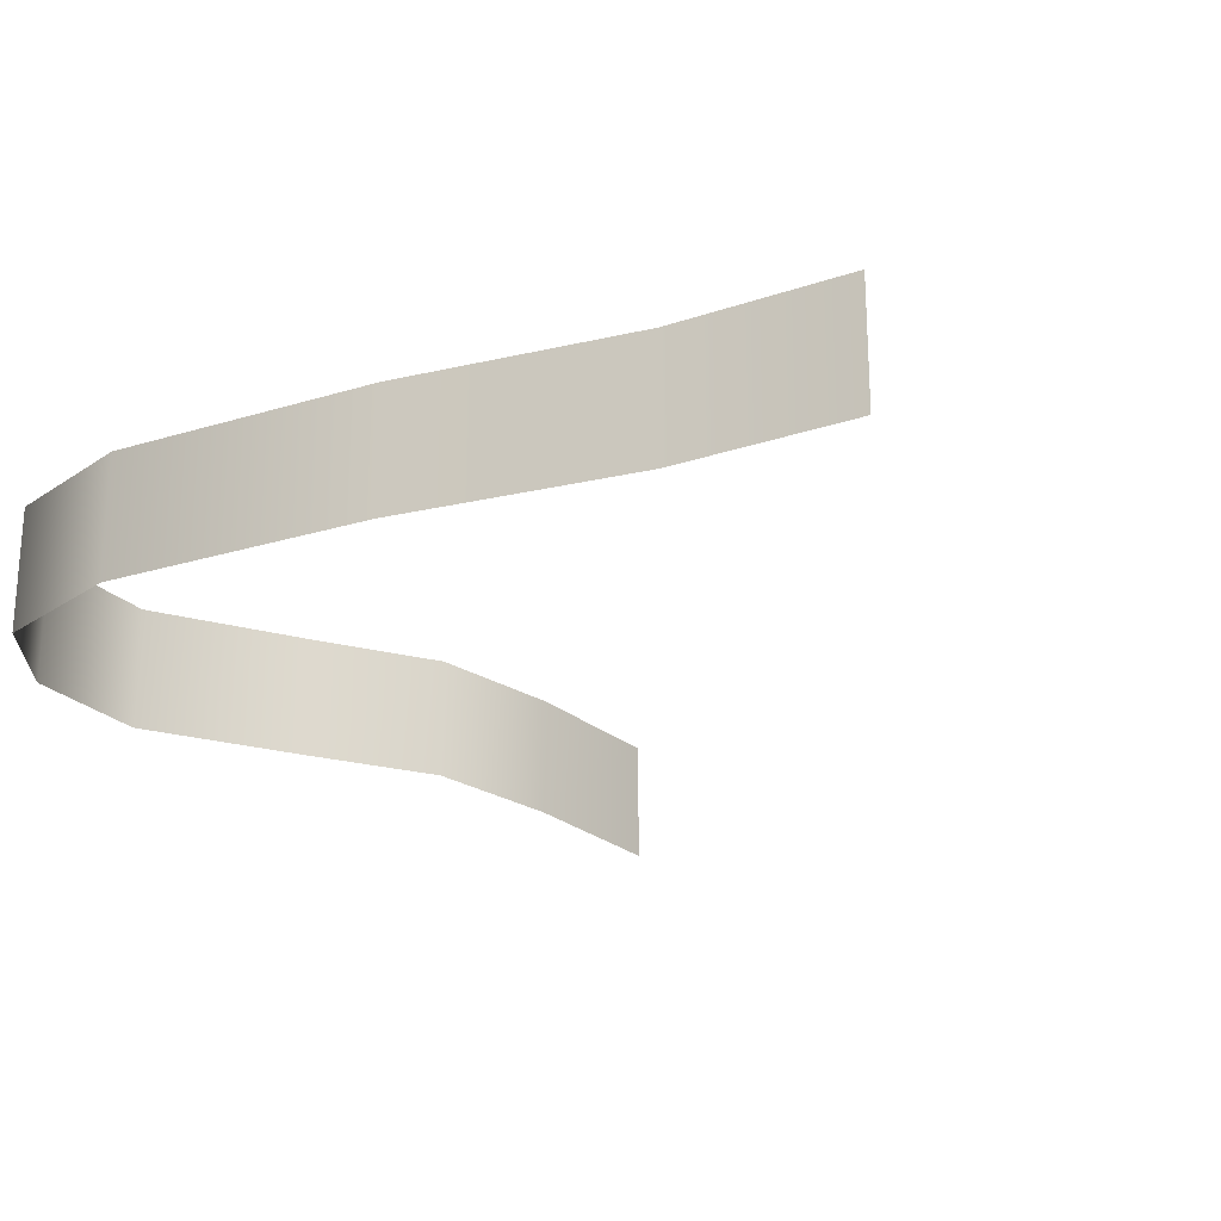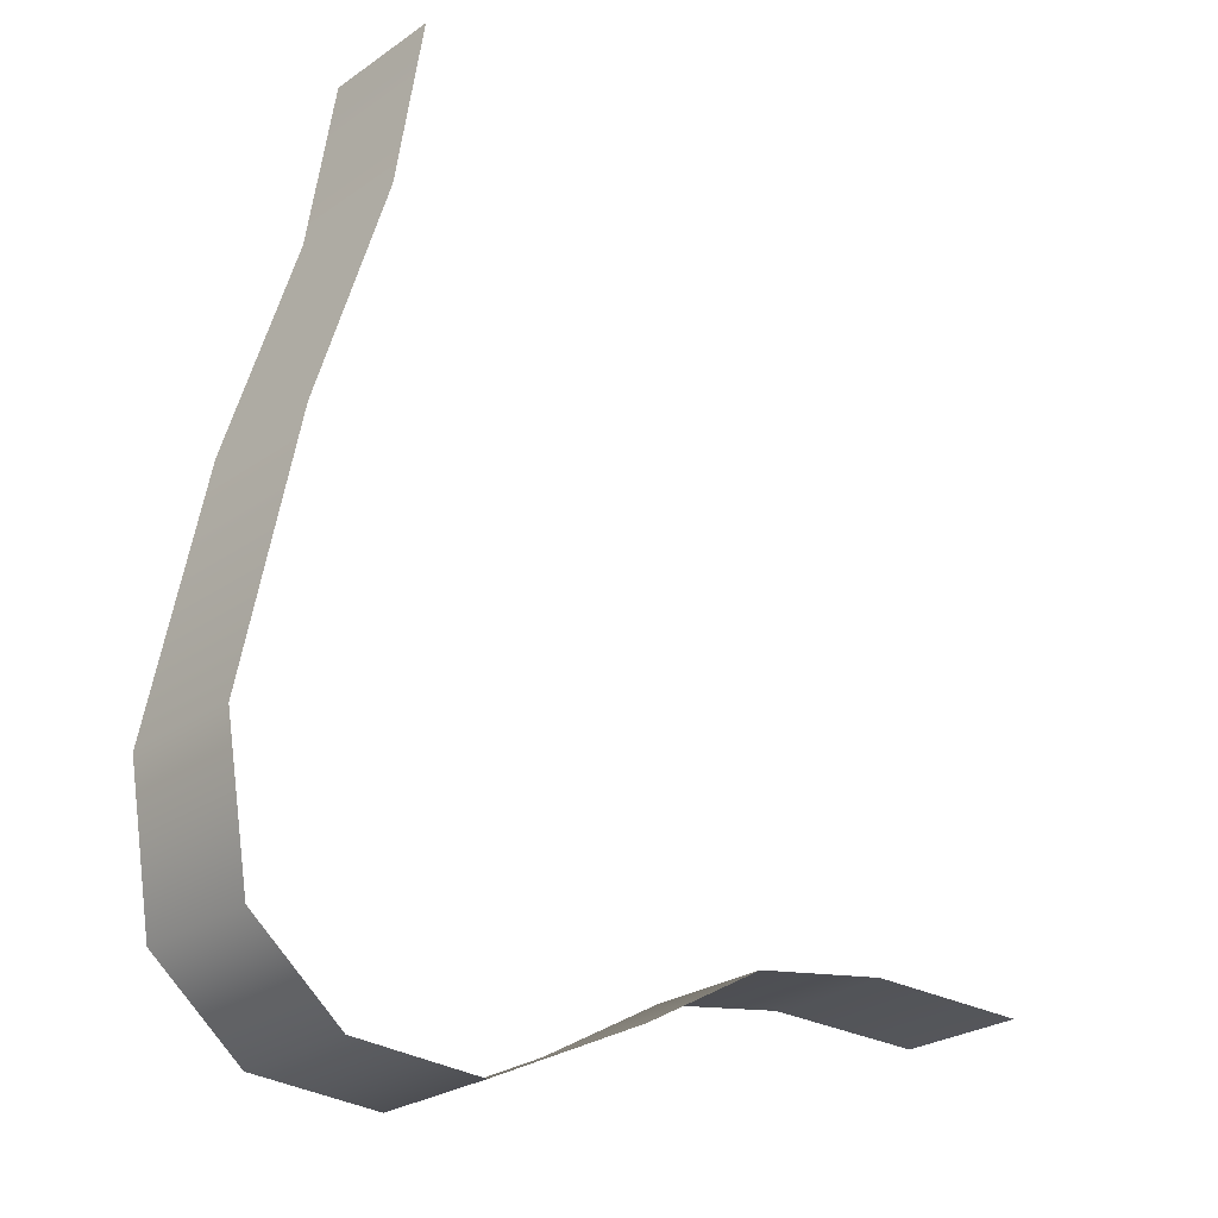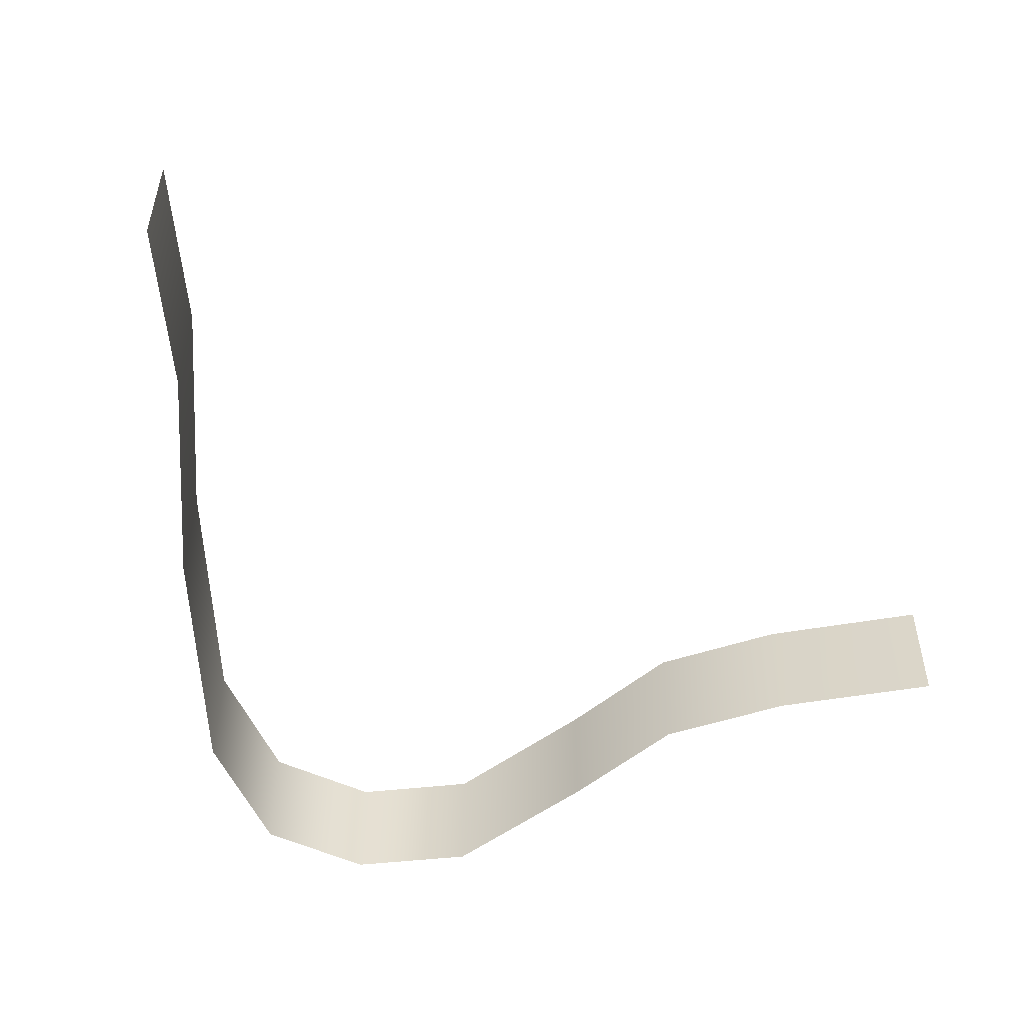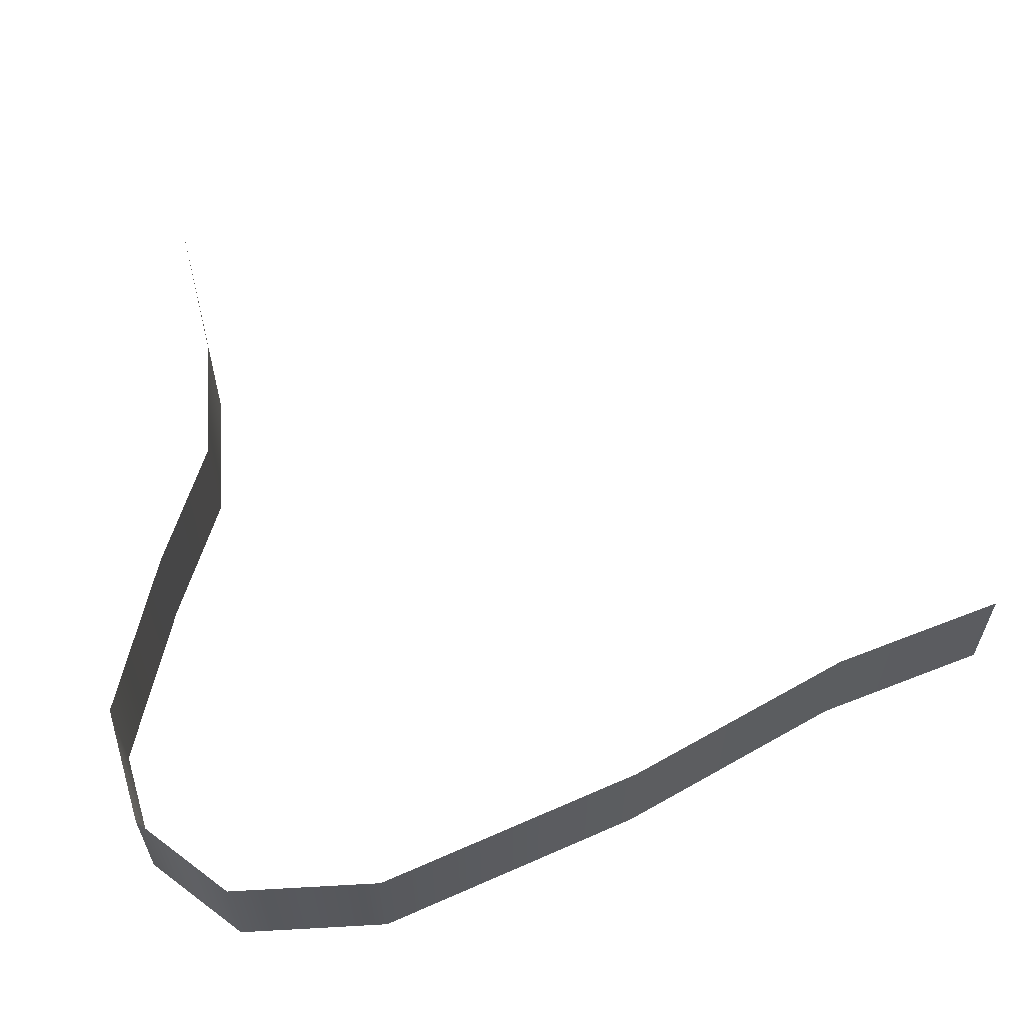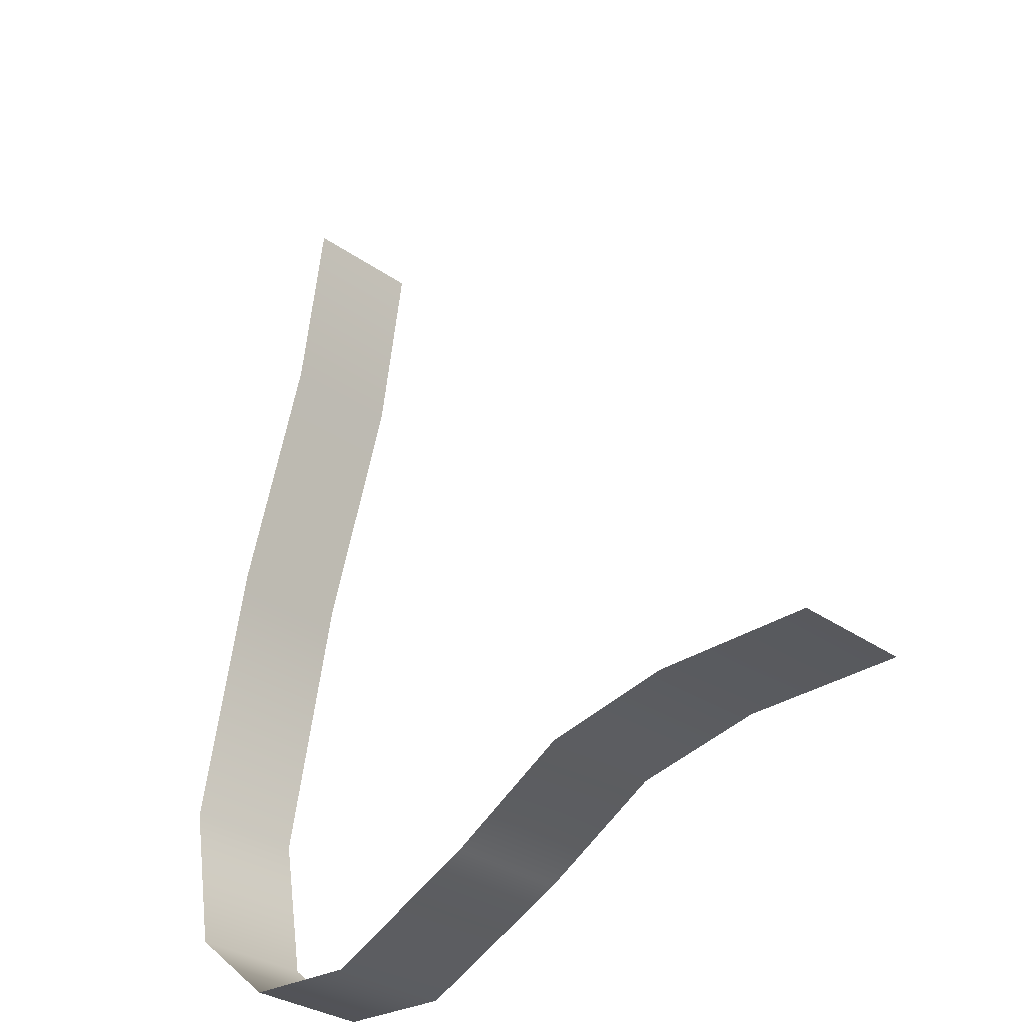
<metadata>
{"format":"obj","ext":"obj","renderer":"f3d","projection":"perspective","resolution":1024,"background":"white","views":[{"elev":-23.3,"azim":-51.0,"up":"+Y"},{"elev":-25.5,"azim":-41.8,"up":"+Z"},{"elev":-52.5,"azim":13.4,"up":"+Y"},{"elev":61.0,"azim":-102.8,"up":"+Y"},{"elev":-30.7,"azim":44.4,"up":"+Z"}]}
</metadata>
<code>
o FP_jog_island.mo.026
v 136.4 9.166 327.3
v 139 -1.97 343.1
v 139 9.166 343.1
v 136.4 -1.97 327.3
v 129.9 9.166 306.5
v 129.9 -1.97 306.5
v 125 9.166 282.4
v 125 -1.97 282.4
v 127.2 9.166 269.2
v 127.2 -1.97 269.2
v 135.4 9.166 262.5
v 135.4 -1.97 262.5
v 146.6 8.676 261.6
v 146.6 -2.461 261.6
v 160.9 8.654 268.3
v 160.9 -2.483 268.3
v 171.8 8.403 274.5
v 171.8 -2.733 274.5
v 183.9 7.725 276.4
v 183.9 -3.411 276.4
v 198.7 7.222 276.1
v 198.7 -3.915 276.1
f 3 1 2
f 2 1 4
f 1 5 4
f 4 5 6
f 5 7 6
f 6 7 8
f 7 9 8
f 8 9 10
f 9 11 10
f 10 11 12
f 11 13 12
f 12 13 14
f 13 15 14
f 14 15 16
f 15 17 16
f 16 17 18
f 17 19 18
f 18 19 20
f 19 21 20
f 20 21 22

</code>
